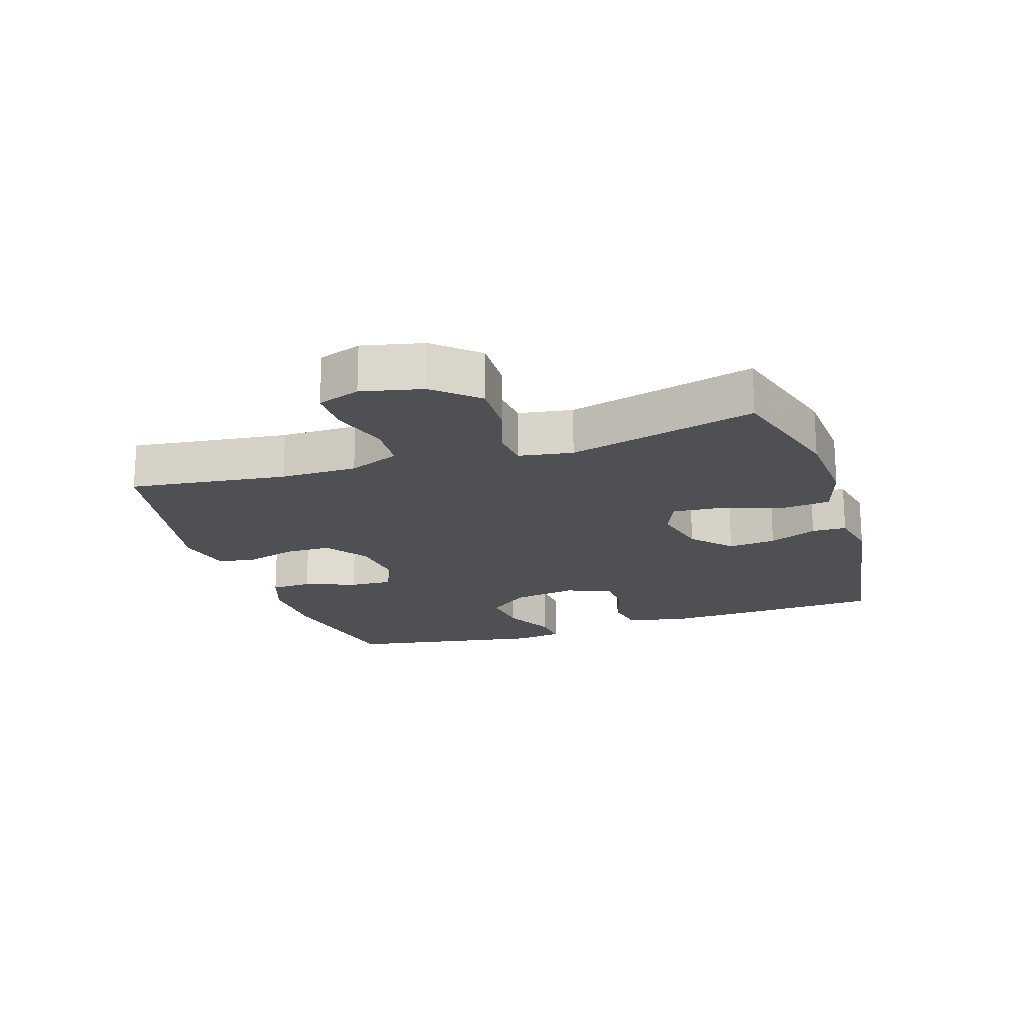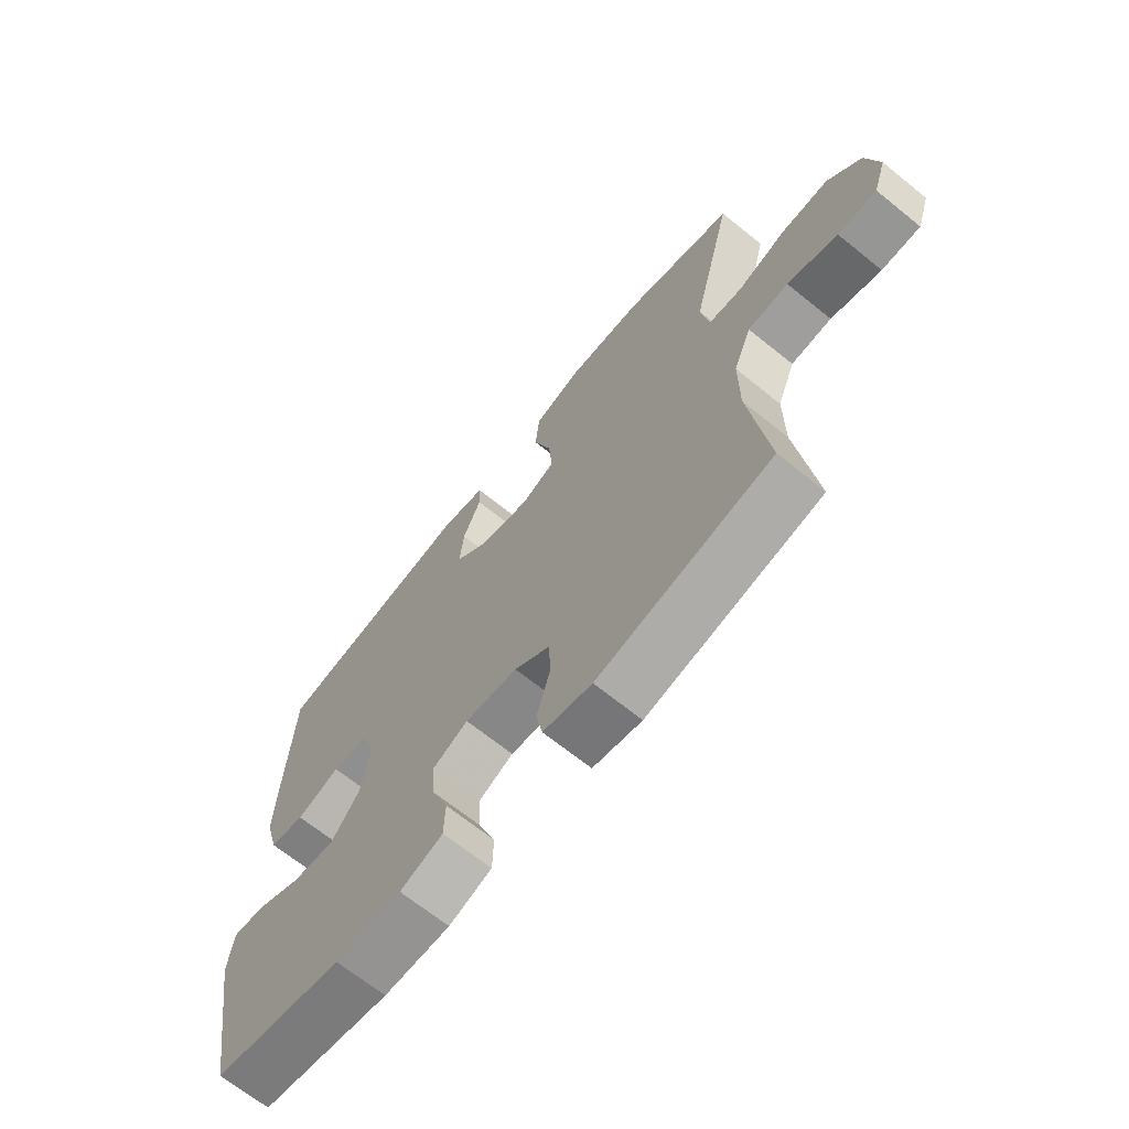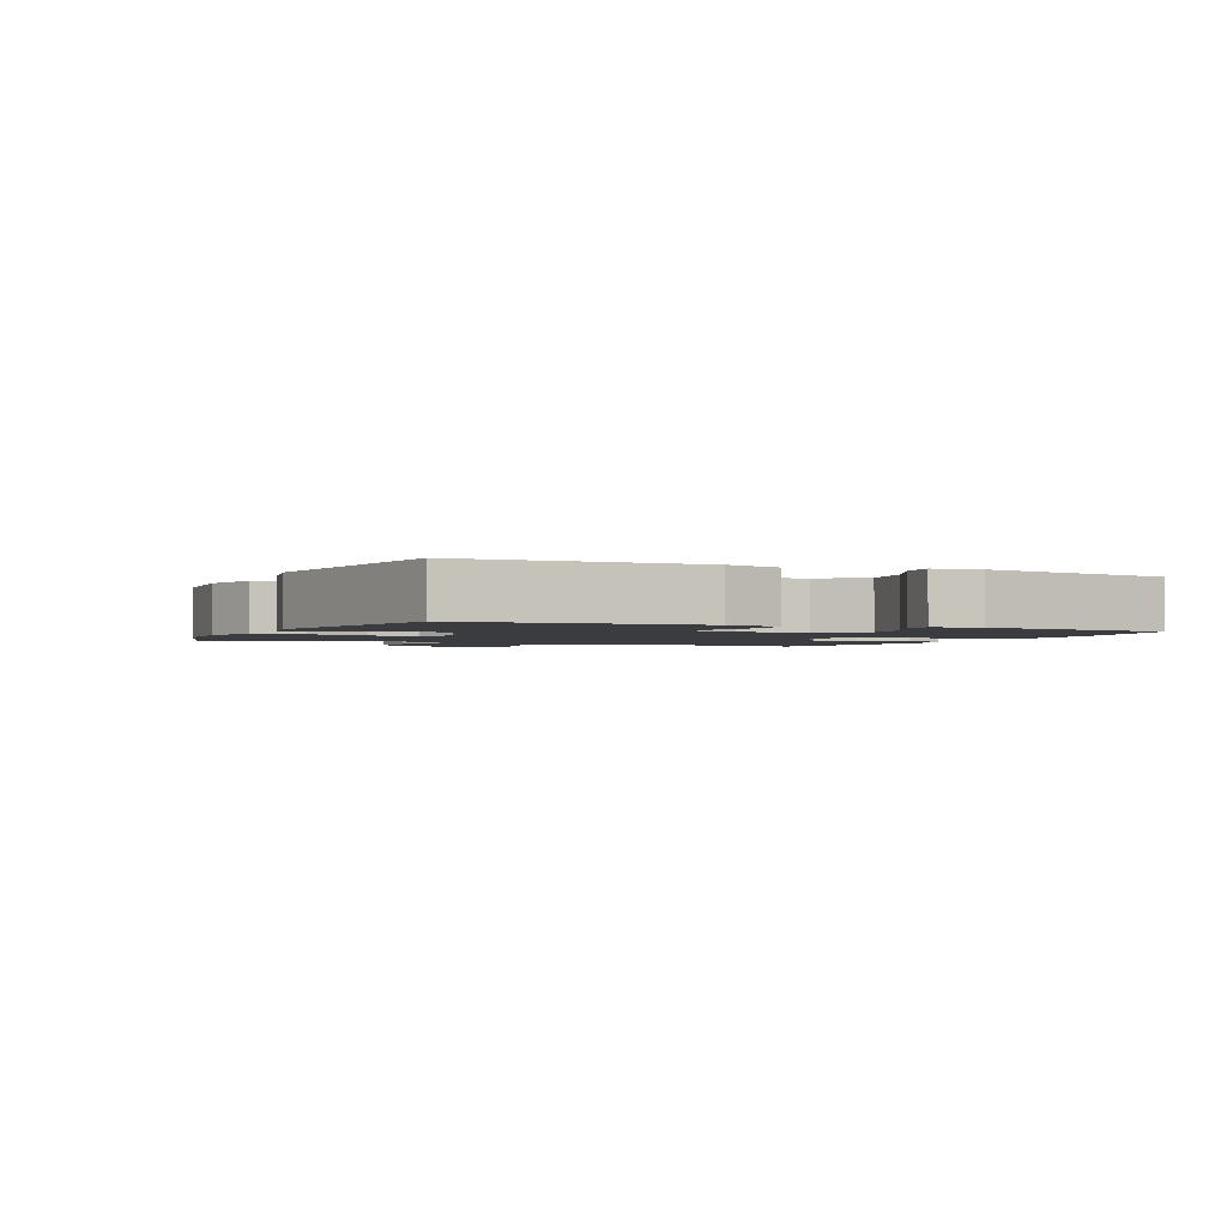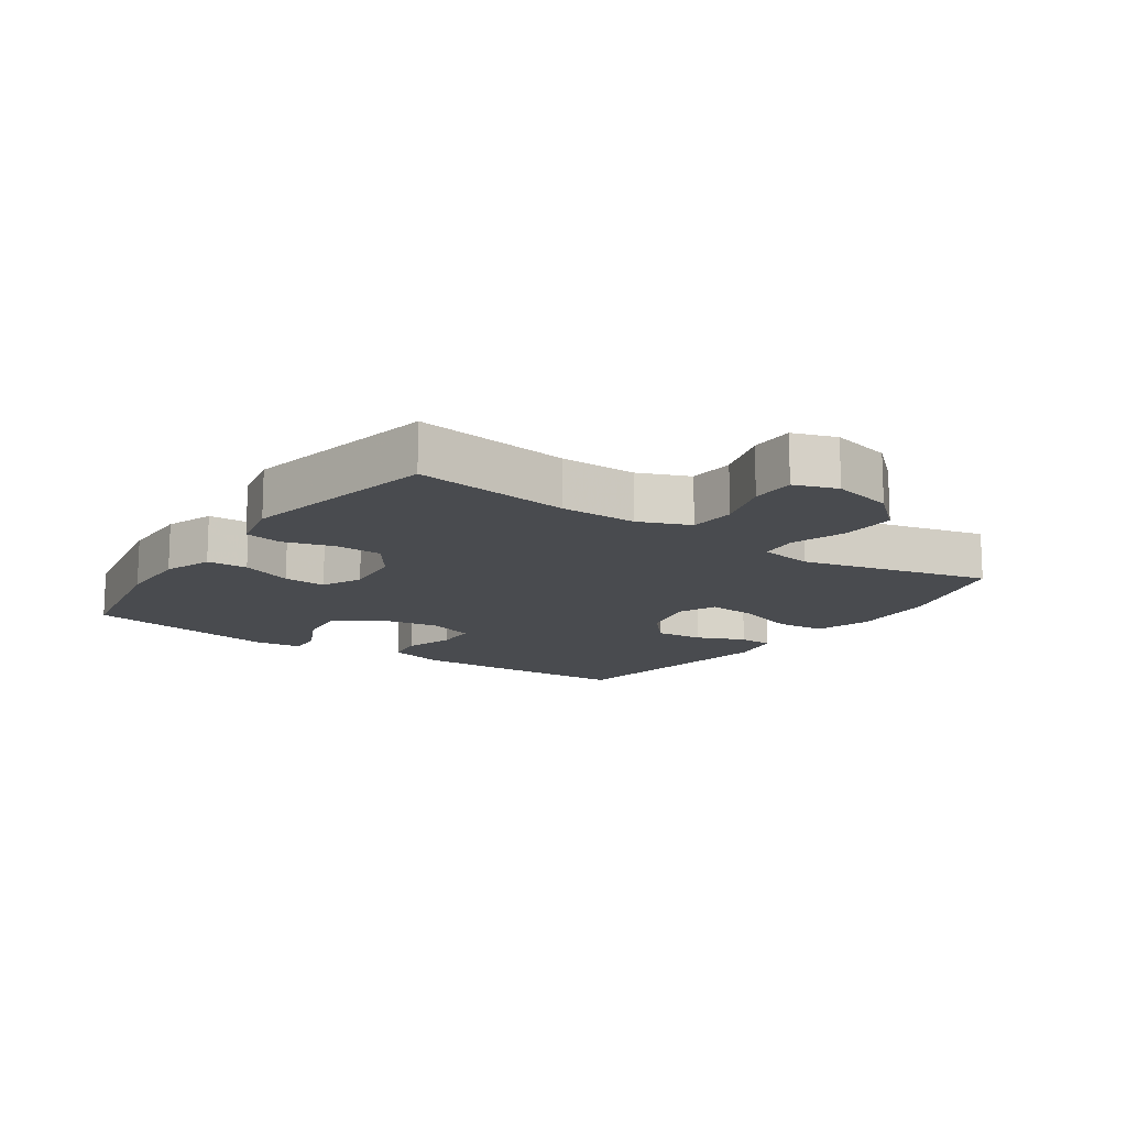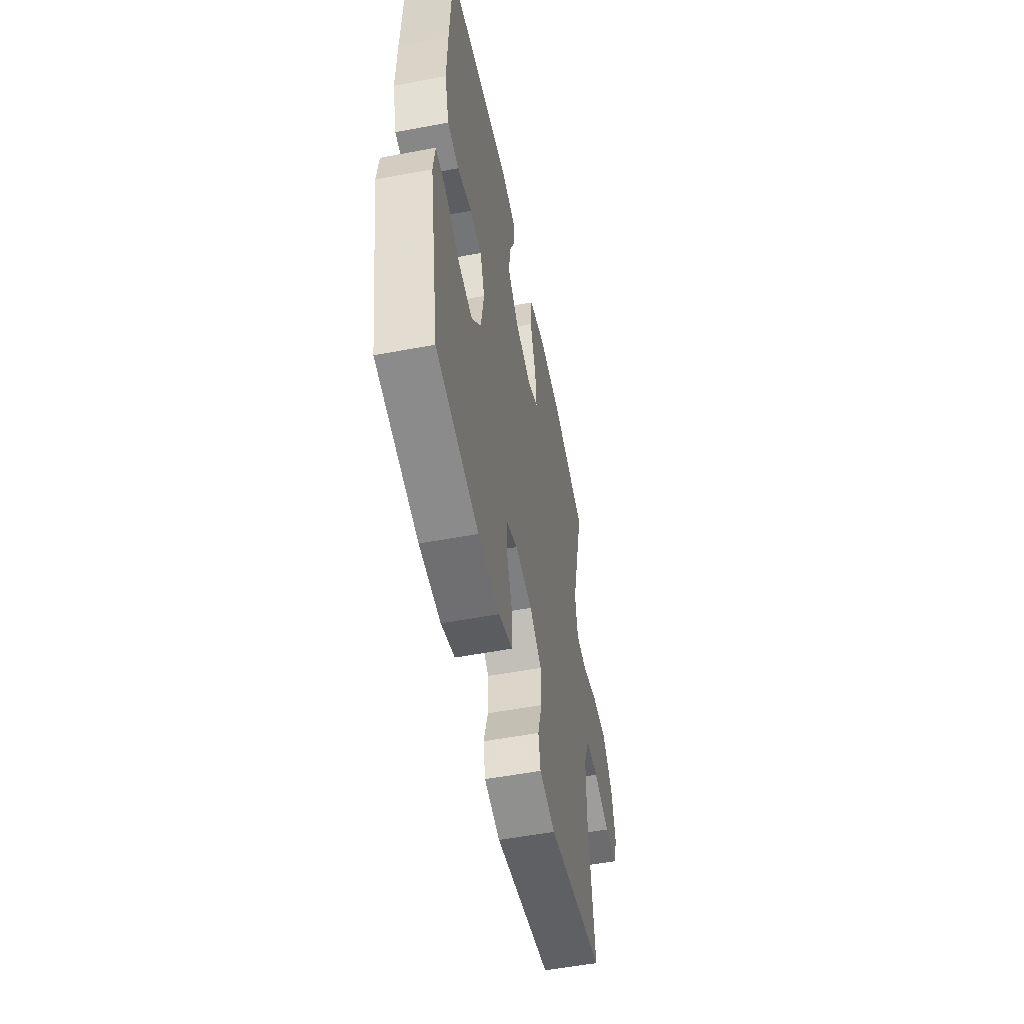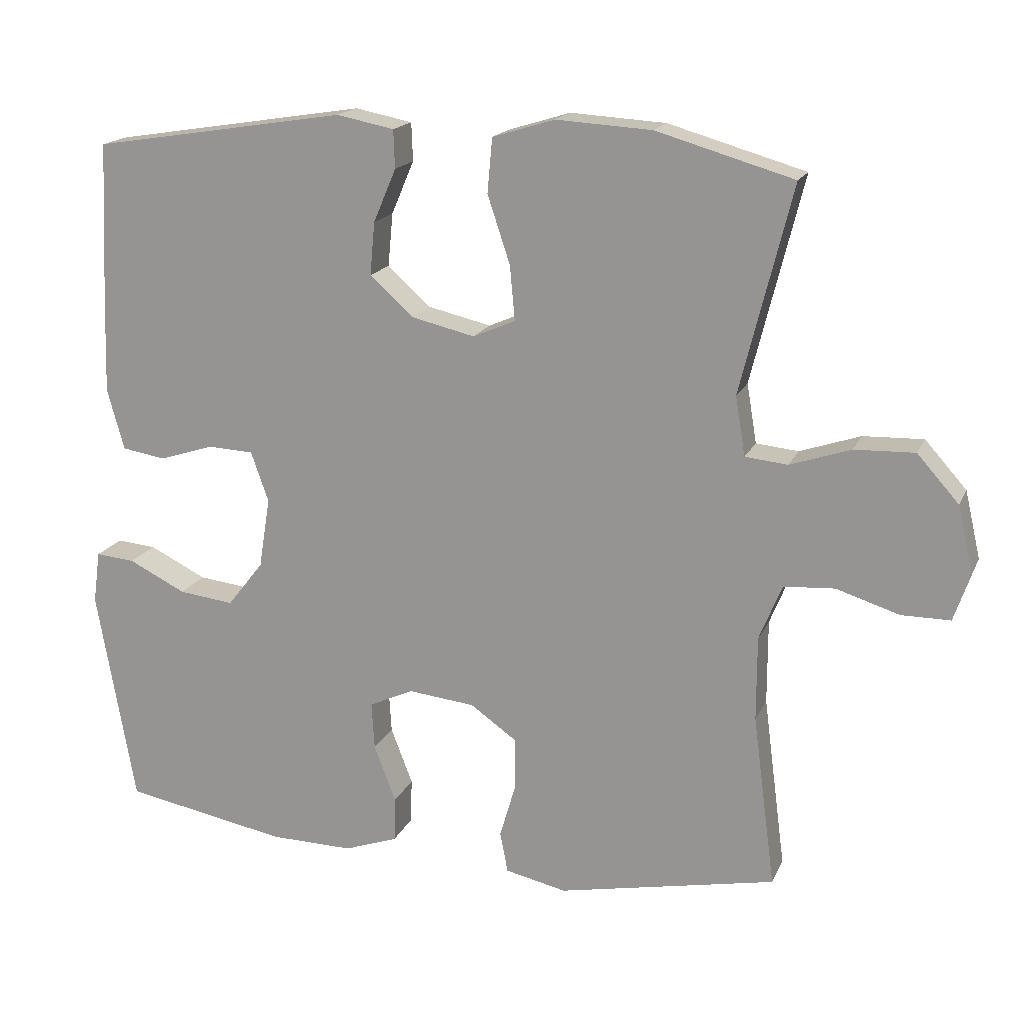
<metadata>
{"format":"obj","ext":"obj","renderer":"f3d","projection":"perspective","resolution":1024,"background":"white","views":[{"elev":-19.1,"azim":-71.8,"up":"+Y"},{"elev":-67.7,"azim":-129.0,"up":"+Z"},{"elev":-2.0,"azim":65.5,"up":"+Y"},{"elev":-13.9,"azim":-124.6,"up":"+Y"},{"elev":-53.8,"azim":101.4,"up":"+Z"},{"elev":17.4,"azim":-161.8,"up":"+Z"}]}
</metadata>
<code>
v 0.5 0.07 0.5
v 0.511 0.07 0.268
v 0.515 0.07 0.139
v 0.491 0.07 0.052
v 0.429 0.07 0.042
v 0.351 0.07 0.067
v 0.287 0.07 0.064
v 0.262 0.07 -0.007
v 0.278 0.07 -0.107
v 0.329 0.07 -0.172
v 0.407 0.07 -0.163
v 0.488 0.07 -0.123
v 0.544 0.07 -0.118
v 0.554 0.07 -0.192
v 0.5 0.07 -0.5
v 0.268 0.07 -0.543
v 0.15 0.07 -0.545
v 0.074 0.07 -0.518
v 0.072 0.07 -0.454
v 0.103 0.07 -0.373
v 0.107 0.07 -0.306
v 0.044 0.07 -0.277
v -0.05 0.07 -0.287
v -0.115 0.07 -0.333
v -0.116 0.07 -0.406
v -0.093 0.07 -0.485
v -0.104 0.07 -0.543
v -0.191 0.07 -0.562
v -0.5 0.07 -0.5
v -0.468 0.07 -0.255
v -0.468 0.07 -0.135
v -0.5 0.07 -0.056
v -0.572 0.07 -0.051
v -0.661 0.07 -0.079
v -0.73 0.07 -0.079
v -0.753 0.07 -0.012
v -0.731 0.07 0.083
v -0.672 0.07 0.149
v -0.587 0.07 0.146
v -0.501 0.07 0.117
v -0.441 0.07 0.123
v -0.427 0.07 0.207
v -0.5 0.07 0.5
v -0.306 0.07 0.556
v -0.171 0.07 0.564
v -0.083 0.07 0.537
v -0.076 0.07 0.46
v -0.108 0.07 0.364
v -0.115 0.07 0.287
v -0.055 0.07 0.261
v 0.035 0.07 0.282
v 0.096 0.07 0.337
v 0.089 0.07 0.412
v 0.057 0.07 0.487
v 0.059 0.07 0.541
v 0.14 0.07 0.557
v 0.5 0 0.5
v 0.511 0 0.268
v 0.515 0 0.139
v 0.491 0 0.052
v 0.429 0 0.042
v 0.351 0 0.067
v 0.287 0 0.064
v 0.262 0 -0.007
v 0.278 0 -0.107
v 0.329 0 -0.172
v 0.407 0 -0.163
v 0.488 0 -0.123
v 0.544 0 -0.118
v 0.554 0 -0.192
v 0.5 0 -0.5
v 0.268 0 -0.543
v 0.15 0 -0.545
v 0.074 0 -0.518
v 0.072 0 -0.454
v 0.103 0 -0.373
v 0.107 0 -0.306
v 0.044 0 -0.277
v -0.05 0 -0.287
v -0.115 0 -0.333
v -0.116 0 -0.406
v -0.093 0 -0.485
v -0.104 0 -0.543
v -0.191 0 -0.562
v -0.5 0 -0.5
v -0.468 0 -0.255
v -0.468 0 -0.135
v -0.5 0 -0.056
v -0.572 0 -0.051
v -0.661 0 -0.079
v -0.73 0 -0.079
v -0.753 0 -0.012
v -0.731 0 0.083
v -0.672 0 0.149
v -0.587 0 0.146
v -0.501 0 0.117
v -0.441 0 0.123
v -0.427 0 0.207
v -0.5 0 0.5
v -0.306 0 0.556
v -0.171 0 0.564
v -0.083 0 0.537
v -0.076 0 0.46
v -0.108 0 0.364
v -0.115 0 0.287
v -0.055 0 0.261
v 0.035 0 0.282
v 0.096 0 0.337
v 0.089 0 0.412
v 0.057 0 0.487
v 0.059 0 0.541
v 0.14 0 0.557
f 4 5 6
f 3 4 6
f 2 3 6
f 1 2 6
f 56 1 6
f 55 56 6
f 54 55 6
f 53 54 6
f 52 53 6 7
f 51 52 7 8
f 50 51 8 9
f 49 50 9 10
f 46 47 48
f 45 46 48
f 44 45 48
f 43 44 48
f 42 43 48
f 41 42 48 49
f 38 39 40
f 37 38 40
f 36 37 40
f 35 36 40
f 34 35 40
f 33 34 40
f 32 33 40 41
f 41 49 10
f 32 41 10
f 31 32 10
f 28 29 30
f 27 28 30
f 26 27 30
f 25 26 30
f 24 25 30 31
f 18 19 20
f 17 18 20
f 16 17 20
f 15 16 20
f 14 15 20
f 13 14 20
f 12 13 20
f 11 12 20
f 10 11 20 21
f 23 24 31
f 22 23 31 10
f 10 21 22
f 62 61 60
f 62 60 59
f 62 59 58
f 62 58 57
f 62 57 112
f 62 112 111
f 62 111 110
f 62 110 109
f 63 62 109 108
f 64 63 108 107
f 65 64 107 106
f 66 65 106 105
f 104 103 102
f 104 102 101
f 104 101 100
f 104 100 99
f 104 99 98
f 105 104 98 97
f 96 95 94
f 96 94 93
f 96 93 92
f 96 92 91
f 96 91 90
f 96 90 89
f 97 96 89 88
f 66 105 97
f 66 97 88
f 66 88 87
f 86 85 84
f 86 84 83
f 86 83 82
f 86 82 81
f 87 86 81 80
f 76 75 74
f 76 74 73
f 76 73 72
f 76 72 71
f 76 71 70
f 76 70 69
f 76 69 68
f 76 68 67
f 77 76 67 66
f 87 80 79
f 66 87 79 78
f 78 77 66
f 1 57 58 2
f 2 58 59 3
f 3 59 60 4
f 4 60 61 5
f 5 61 62 6
f 6 62 63 7
f 7 63 64 8
f 8 64 65 9
f 9 65 66 10
f 10 66 67 11
f 11 67 68 12
f 12 68 69 13
f 13 69 70 14
f 14 70 71 15
f 15 71 72 16
f 16 72 73 17
f 17 73 74 18
f 18 74 75 19
f 19 75 76 20
f 20 76 77 21
f 21 77 78 22
f 22 78 79 23
f 23 79 80 24
f 24 80 81 25
f 25 81 82 26
f 26 82 83 27
f 27 83 84 28
f 28 84 85 29
f 29 85 86 30
f 30 86 87 31
f 31 87 88 32
f 32 88 89 33
f 33 89 90 34
f 34 90 91 35
f 35 91 92 36
f 36 92 93 37
f 37 93 94 38
f 38 94 95 39
f 39 95 96 40
f 40 96 97 41
f 41 97 98 42
f 42 98 99 43
f 43 99 100 44
f 44 100 101 45
f 45 101 102 46
f 46 102 103 47
f 47 103 104 48
f 48 104 105 49
f 49 105 106 50
f 50 106 107 51
f 51 107 108 52
f 52 108 109 53
f 53 109 110 54
f 54 110 111 55
f 55 111 112 56
f 56 112 57 1

</code>
